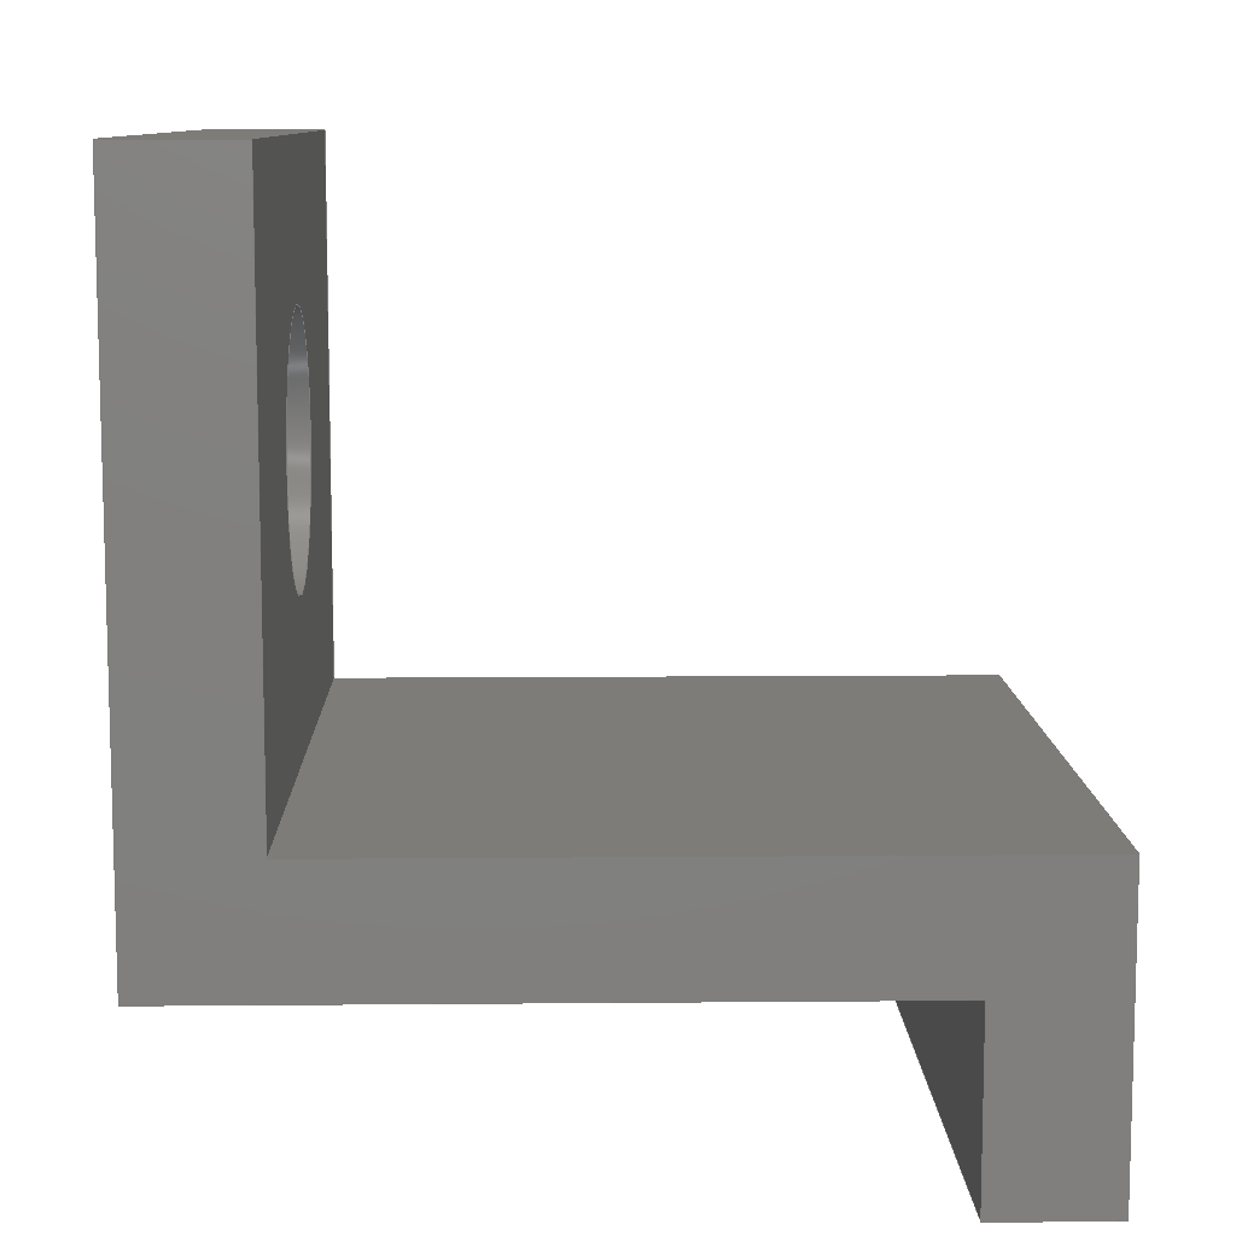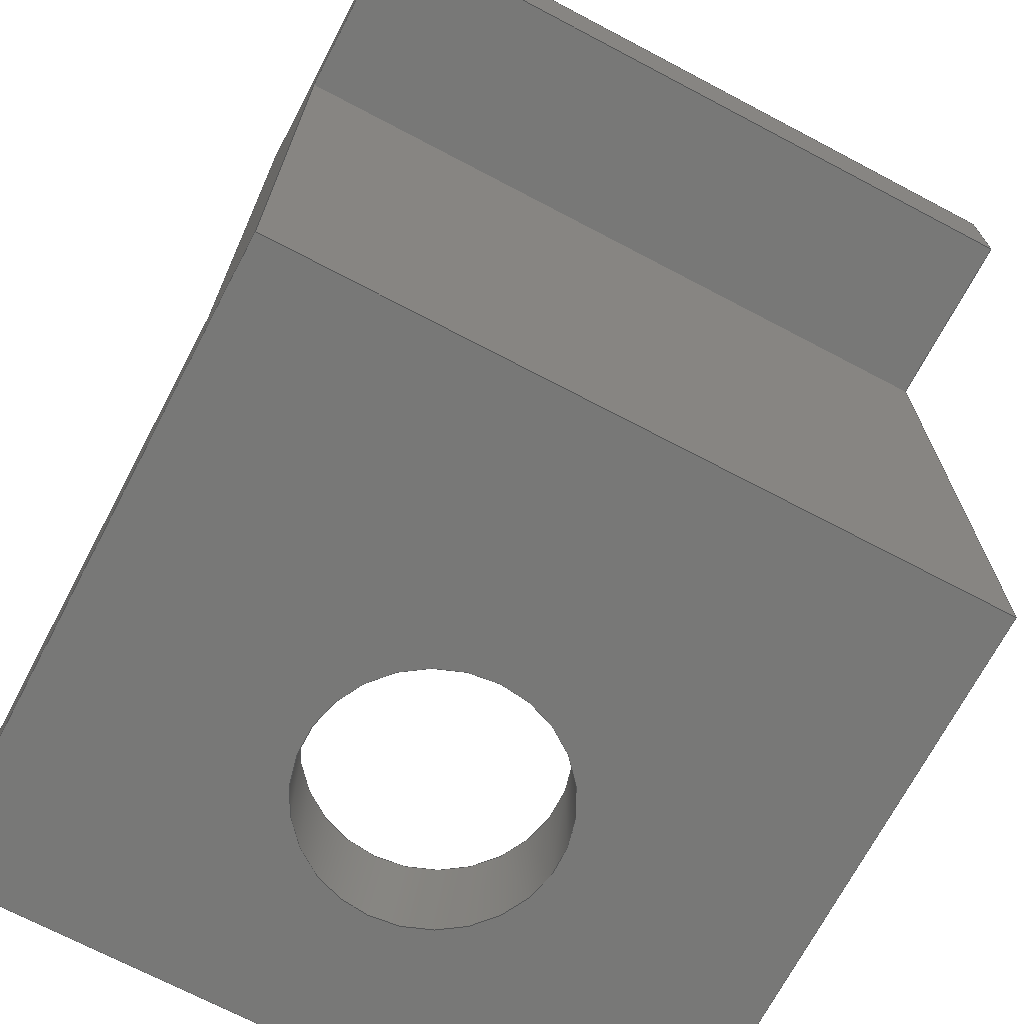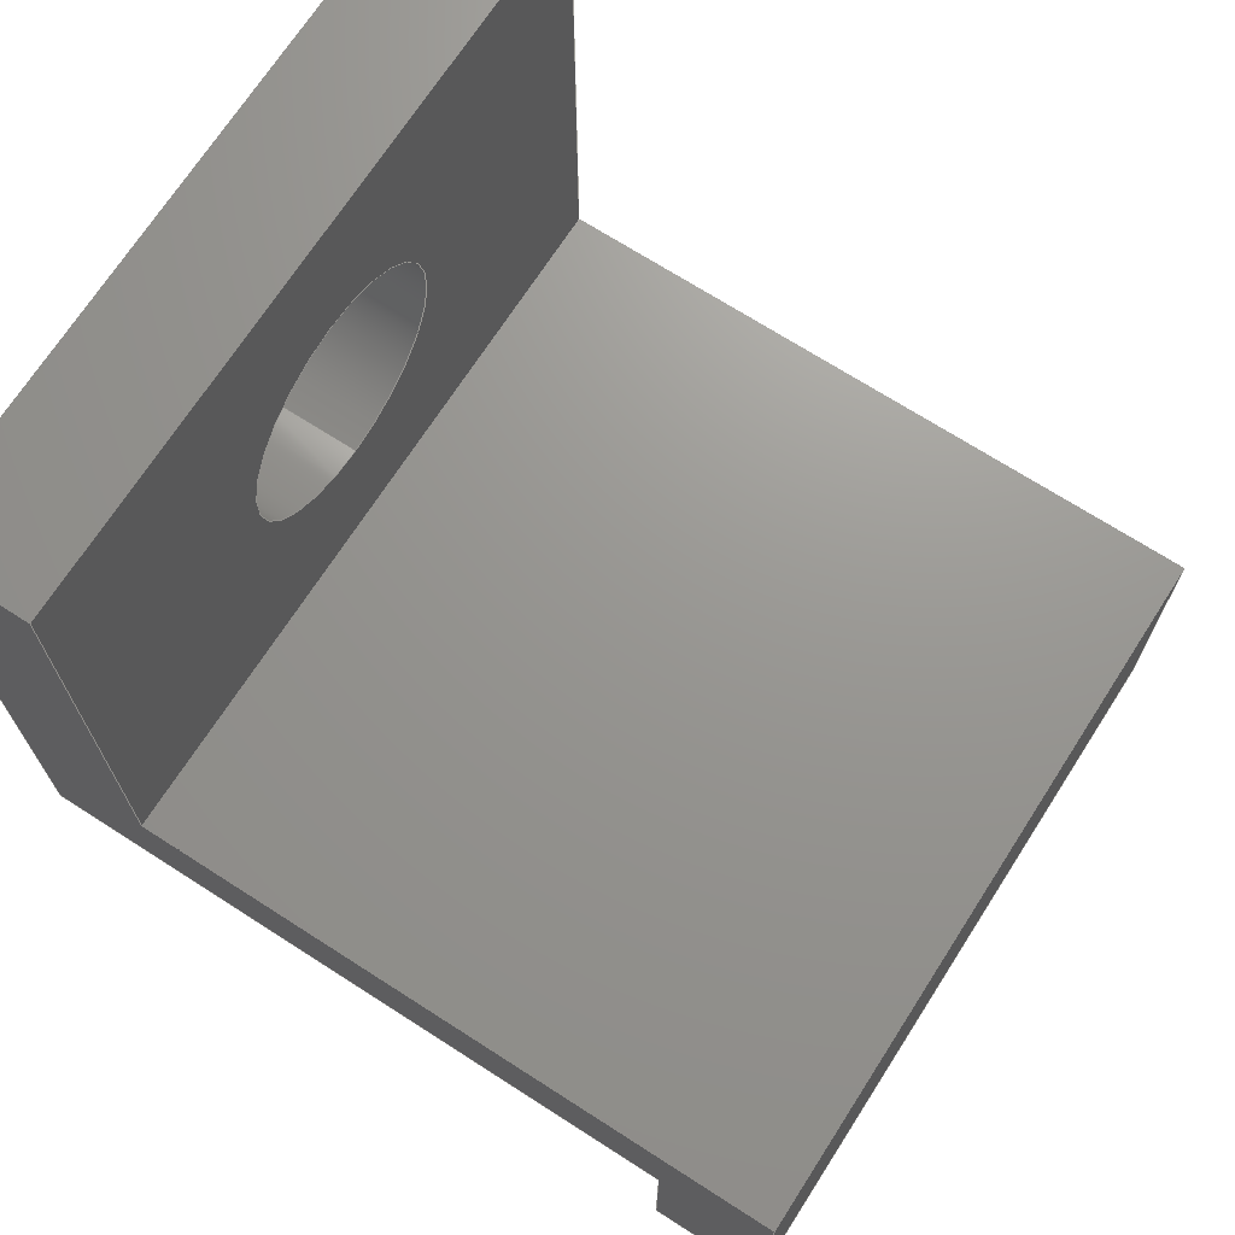
<metadata>
{"format":"step","ext":"step","renderer":"f3d","projection":"perspective","resolution":1024,"background":"white","views":[{"elev":9.8,"azim":88.7,"up":"+Z"},{"elev":-70.6,"azim":152.2,"up":"+Y"},{"elev":70.3,"azim":122.7,"up":"+Z"}]}
</metadata>
<code>
ISO-10303-21;
DATA;
#1=MECHANICAL_DESIGN_GEOMETRIC_PRESENTATION_REPRESENTATION('',(#4),#345);
#2=SHAPE_REPRESENTATION_RELATIONSHIP('SRR','None',#352,#3);
#3=ADVANCED_BREP_SHAPE_REPRESENTATION('',(#5),#344);
#4=STYLED_ITEM('',(#361),#5);
#5=MANIFOLD_SOLID_BREP('Body1',#205);
#6=FACE_BOUND('',#36,.T.);
#7=FACE_BOUND('',#41,.T.);
#8=PLANE('',#222);
#9=PLANE('',#223);
#10=PLANE('',#224);
#11=PLANE('',#225);
#12=PLANE('',#226);
#13=PLANE('',#227);
#14=PLANE('',#228);
#15=PLANE('',#229);
#16=PLANE('',#230);
#17=PLANE('',#231);
#18=FACE_OUTER_BOUND('',#29,.T.);
#19=FACE_OUTER_BOUND('',#30,.T.);
#20=FACE_OUTER_BOUND('',#31,.T.);
#21=FACE_OUTER_BOUND('',#32,.T.);
#22=FACE_OUTER_BOUND('',#33,.T.);
#23=FACE_OUTER_BOUND('',#34,.T.);
#24=FACE_OUTER_BOUND('',#35,.T.);
#25=FACE_OUTER_BOUND('',#37,.T.);
#26=FACE_OUTER_BOUND('',#38,.T.);
#27=FACE_OUTER_BOUND('',#39,.T.);
#28=FACE_OUTER_BOUND('',#40,.T.);
#29=EDGE_LOOP('',(#139,#140,#141,#142));
#30=EDGE_LOOP('',(#143,#144,#145,#146));
#31=EDGE_LOOP('',(#147,#148,#149,#150));
#32=EDGE_LOOP('',(#151,#152,#153,#154));
#33=EDGE_LOOP('',(#155,#156,#157,#158));
#34=EDGE_LOOP('',(#159,#160,#161,#162));
#35=EDGE_LOOP('',(#163,#164,#165,#166));
#36=EDGE_LOOP('',(#167));
#37=EDGE_LOOP('',(#168,#169,#170,#171));
#38=EDGE_LOOP('',(#172,#173,#174,#175,#176,#177,#178,#179));
#39=EDGE_LOOP('',(#180,#181,#182,#183,#184,#185,#186,#187));
#40=EDGE_LOOP('',(#188,#189,#190,#191));
#41=EDGE_LOOP('',(#192));
#42=LINE('',#290,#67);
#43=LINE('',#295,#68);
#44=LINE('',#297,#69);
#45=LINE('',#299,#70);
#46=LINE('',#300,#71);
#47=LINE('',#303,#72);
#48=LINE('',#305,#73);
#49=LINE('',#306,#74);
#50=LINE('',#309,#75);
#51=LINE('',#311,#76);
#52=LINE('',#312,#77);
#53=LINE('',#316,#78);
#54=LINE('',#318,#79);
#55=LINE('',#320,#80);
#56=LINE('',#321,#81);
#57=LINE('',#323,#82);
#58=LINE('',#324,#83);
#59=LINE('',#327,#84);
#60=LINE('',#329,#85);
#61=LINE('',#330,#86);
#62=LINE('',#333,#87);
#63=LINE('',#335,#88);
#64=LINE('',#336,#89);
#65=LINE('',#338,#90);
#66=LINE('',#340,#91);
#67=VECTOR('',#238,1.75);
#68=VECTOR('',#243,10);
#69=VECTOR('',#244,10);
#70=VECTOR('',#245,10);
#71=VECTOR('',#246,10);
#72=VECTOR('',#249,10);
#73=VECTOR('',#250,10);
#74=VECTOR('',#251,10);
#75=VECTOR('',#254,10);
#76=VECTOR('',#255,10);
#77=VECTOR('',#256,10);
#78=VECTOR('',#259,10);
#79=VECTOR('',#260,10);
#80=VECTOR('',#261,10);
#81=VECTOR('',#262,10);
#82=VECTOR('',#265,10);
#83=VECTOR('',#266,10);
#84=VECTOR('',#269,10);
#85=VECTOR('',#270,10);
#86=VECTOR('',#271,10);
#87=VECTOR('',#274,10);
#88=VECTOR('',#275,10);
#89=VECTOR('',#276,10);
#90=VECTOR('',#279,10);
#91=VECTOR('',#282,10);
#92=CIRCLE('',#220,1.75);
#93=CIRCLE('',#221,1.75);
#94=VERTEX_POINT('',#287);
#95=VERTEX_POINT('',#289);
#96=VERTEX_POINT('',#293);
#97=VERTEX_POINT('',#294);
#98=VERTEX_POINT('',#296);
#99=VERTEX_POINT('',#298);
#100=VERTEX_POINT('',#302);
#101=VERTEX_POINT('',#304);
#102=VERTEX_POINT('',#308);
#103=VERTEX_POINT('',#310);
#104=VERTEX_POINT('',#314);
#105=VERTEX_POINT('',#315);
#106=VERTEX_POINT('',#317);
#107=VERTEX_POINT('',#319);
#108=VERTEX_POINT('',#326);
#109=VERTEX_POINT('',#328);
#110=VERTEX_POINT('',#332);
#111=VERTEX_POINT('',#334);
#112=EDGE_CURVE('',#94,#94,#92,.T.);
#113=EDGE_CURVE('',#94,#95,#42,.T.);
#114=EDGE_CURVE('',#95,#95,#93,.T.);
#115=EDGE_CURVE('',#96,#97,#43,.T.);
#116=EDGE_CURVE('',#96,#98,#44,.T.);
#117=EDGE_CURVE('',#99,#98,#45,.T.);
#118=EDGE_CURVE('',#97,#99,#46,.T.);
#119=EDGE_CURVE('',#98,#100,#47,.T.);
#120=EDGE_CURVE('',#100,#101,#48,.T.);
#121=EDGE_CURVE('',#101,#99,#49,.T.);
#122=EDGE_CURVE('',#102,#97,#50,.T.);
#123=EDGE_CURVE('',#103,#102,#51,.T.);
#124=EDGE_CURVE('',#103,#96,#52,.T.);
#125=EDGE_CURVE('',#104,#105,#53,.T.);
#126=EDGE_CURVE('',#104,#106,#54,.T.);
#127=EDGE_CURVE('',#107,#106,#55,.T.);
#128=EDGE_CURVE('',#105,#107,#56,.T.);
#129=EDGE_CURVE('',#106,#101,#57,.T.);
#130=EDGE_CURVE('',#107,#100,#58,.T.);
#131=EDGE_CURVE('',#108,#105,#59,.T.);
#132=EDGE_CURVE('',#109,#108,#60,.T.);
#133=EDGE_CURVE('',#104,#109,#61,.T.);
#134=EDGE_CURVE('',#108,#110,#62,.T.);
#135=EDGE_CURVE('',#111,#110,#63,.T.);
#136=EDGE_CURVE('',#109,#111,#64,.T.);
#137=EDGE_CURVE('',#102,#111,#65,.T.);
#138=EDGE_CURVE('',#110,#103,#66,.T.);
#139=ORIENTED_EDGE('',*,*,#112,.F.);
#140=ORIENTED_EDGE('',*,*,#113,.T.);
#141=ORIENTED_EDGE('',*,*,#114,.F.);
#142=ORIENTED_EDGE('',*,*,#113,.F.);
#143=ORIENTED_EDGE('',*,*,#115,.F.);
#144=ORIENTED_EDGE('',*,*,#116,.T.);
#145=ORIENTED_EDGE('',*,*,#117,.F.);
#146=ORIENTED_EDGE('',*,*,#118,.F.);
#147=ORIENTED_EDGE('',*,*,#117,.T.);
#148=ORIENTED_EDGE('',*,*,#119,.T.);
#149=ORIENTED_EDGE('',*,*,#120,.T.);
#150=ORIENTED_EDGE('',*,*,#121,.T.);
#151=ORIENTED_EDGE('',*,*,#115,.T.);
#152=ORIENTED_EDGE('',*,*,#122,.F.);
#153=ORIENTED_EDGE('',*,*,#123,.F.);
#154=ORIENTED_EDGE('',*,*,#124,.T.);
#155=ORIENTED_EDGE('',*,*,#125,.F.);
#156=ORIENTED_EDGE('',*,*,#126,.T.);
#157=ORIENTED_EDGE('',*,*,#127,.F.);
#158=ORIENTED_EDGE('',*,*,#128,.F.);
#159=ORIENTED_EDGE('',*,*,#127,.T.);
#160=ORIENTED_EDGE('',*,*,#129,.T.);
#161=ORIENTED_EDGE('',*,*,#120,.F.);
#162=ORIENTED_EDGE('',*,*,#130,.F.);
#163=ORIENTED_EDGE('',*,*,#125,.T.);
#164=ORIENTED_EDGE('',*,*,#131,.F.);
#165=ORIENTED_EDGE('',*,*,#132,.F.);
#166=ORIENTED_EDGE('',*,*,#133,.F.);
#167=ORIENTED_EDGE('',*,*,#112,.T.);
#168=ORIENTED_EDGE('',*,*,#132,.T.);
#169=ORIENTED_EDGE('',*,*,#134,.T.);
#170=ORIENTED_EDGE('',*,*,#135,.F.);
#171=ORIENTED_EDGE('',*,*,#136,.F.);
#172=ORIENTED_EDGE('',*,*,#133,.T.);
#173=ORIENTED_EDGE('',*,*,#136,.T.);
#174=ORIENTED_EDGE('',*,*,#137,.F.);
#175=ORIENTED_EDGE('',*,*,#122,.T.);
#176=ORIENTED_EDGE('',*,*,#118,.T.);
#177=ORIENTED_EDGE('',*,*,#121,.F.);
#178=ORIENTED_EDGE('',*,*,#129,.F.);
#179=ORIENTED_EDGE('',*,*,#126,.F.);
#180=ORIENTED_EDGE('',*,*,#131,.T.);
#181=ORIENTED_EDGE('',*,*,#128,.T.);
#182=ORIENTED_EDGE('',*,*,#130,.T.);
#183=ORIENTED_EDGE('',*,*,#119,.F.);
#184=ORIENTED_EDGE('',*,*,#116,.F.);
#185=ORIENTED_EDGE('',*,*,#124,.F.);
#186=ORIENTED_EDGE('',*,*,#138,.F.);
#187=ORIENTED_EDGE('',*,*,#134,.F.);
#188=ORIENTED_EDGE('',*,*,#138,.T.);
#189=ORIENTED_EDGE('',*,*,#123,.T.);
#190=ORIENTED_EDGE('',*,*,#137,.T.);
#191=ORIENTED_EDGE('',*,*,#135,.T.);
#192=ORIENTED_EDGE('',*,*,#114,.T.);
#193=CYLINDRICAL_SURFACE('',#219,1.75);
#194=ADVANCED_FACE('',(#18),#193,.F.);
#195=ADVANCED_FACE('',(#19),#8,.T.);
#196=ADVANCED_FACE('',(#20),#9,.T.);
#197=ADVANCED_FACE('',(#21),#10,.T.);
#198=ADVANCED_FACE('',(#22),#11,.T.);
#199=ADVANCED_FACE('',(#23),#12,.T.);
#200=ADVANCED_FACE('',(#24,#6),#13,.T.);
#201=ADVANCED_FACE('',(#25),#14,.T.);
#202=ADVANCED_FACE('',(#26),#15,.T.);
#203=ADVANCED_FACE('',(#27),#16,.T.);
#204=ADVANCED_FACE('',(#28,#7),#17,.T.);
#205=CLOSED_SHELL('',(#194,#195,#196,#197,#198,#199,#200,#201,#202,#203,
#204));
#206=DERIVED_UNIT_ELEMENT(#208,1);
#207=DERIVED_UNIT_ELEMENT(#347,-3);
#208=(
MASS_UNIT()
NAMED_UNIT(*)
SI_UNIT(.KILO.,.GRAM.)
);
#209=DERIVED_UNIT((#206,#207));
#210=MEASURE_REPRESENTATION_ITEM('density measure',
POSITIVE_RATIO_MEASURE(7850),#209);
#211=PROPERTY_DEFINITION_REPRESENTATION(#216,#213);
#212=PROPERTY_DEFINITION_REPRESENTATION(#217,#214);
#213=REPRESENTATION('material name',(#215),#344);
#214=REPRESENTATION('density',(#210),#344);
#215=DESCRIPTIVE_REPRESENTATION_ITEM('Steel','Steel');
#216=PROPERTY_DEFINITION('material property','material name',#354);
#217=PROPERTY_DEFINITION('material property','density of part',#354);
#218=AXIS2_PLACEMENT_3D('placement',#285,#232,#233);
#219=AXIS2_PLACEMENT_3D('',#286,#234,#235);
#220=AXIS2_PLACEMENT_3D('',#288,#236,#237);
#221=AXIS2_PLACEMENT_3D('',#291,#239,#240);
#222=AXIS2_PLACEMENT_3D('',#292,#241,#242);
#223=AXIS2_PLACEMENT_3D('',#301,#247,#248);
#224=AXIS2_PLACEMENT_3D('',#307,#252,#253);
#225=AXIS2_PLACEMENT_3D('',#313,#257,#258);
#226=AXIS2_PLACEMENT_3D('',#322,#263,#264);
#227=AXIS2_PLACEMENT_3D('',#325,#267,#268);
#228=AXIS2_PLACEMENT_3D('',#331,#272,#273);
#229=AXIS2_PLACEMENT_3D('',#337,#277,#278);
#230=AXIS2_PLACEMENT_3D('',#339,#280,#281);
#231=AXIS2_PLACEMENT_3D('',#341,#283,#284);
#232=DIRECTION('axis',(0,0,1));
#233=DIRECTION('refdir',(1,0,0));
#234=DIRECTION('center_axis',(0,-1,0));
#235=DIRECTION('ref_axis',(0,0,1));
#236=DIRECTION('center_axis',(0,-1,0));
#237=DIRECTION('ref_axis',(0,0,1));
#238=DIRECTION('',(0,-1,0));
#239=DIRECTION('center_axis',(0,1,0));
#240=DIRECTION('ref_axis',(0,0,1));
#241=DIRECTION('center_axis',(0,-1,0));
#242=DIRECTION('ref_axis',(-1,0,0));
#243=DIRECTION('',(1,0,0));
#244=DIRECTION('',(0,0,-1));
#245=DIRECTION('',(-1,0,0));
#246=DIRECTION('',(0,0,-1));
#247=DIRECTION('center_axis',(0,0,-1));
#248=DIRECTION('ref_axis',(-1,0,0));
#249=DIRECTION('',(0,1,0));
#250=DIRECTION('',(1,0,0));
#251=DIRECTION('',(0,-1,0));
#252=DIRECTION('center_axis',(0,0,-1));
#253=DIRECTION('ref_axis',(1,0,0));
#254=DIRECTION('',(0,1,0));
#255=DIRECTION('',(1,0,0));
#256=DIRECTION('',(0,1,0));
#257=DIRECTION('center_axis',(0,0,1));
#258=DIRECTION('ref_axis',(1,0,0));
#259=DIRECTION('',(-1,0,0));
#260=DIRECTION('',(0,1,0));
#261=DIRECTION('',(1,0,0));
#262=DIRECTION('',(0,1,0));
#263=DIRECTION('center_axis',(0,1,0));
#264=DIRECTION('ref_axis',(0,0,1));
#265=DIRECTION('',(0,0,-1));
#266=DIRECTION('',(0,0,-1));
#267=DIRECTION('center_axis',(0,1,0));
#268=DIRECTION('ref_axis',(1,0,0));
#269=DIRECTION('',(-1.404e-16,0,-1));
#270=DIRECTION('',(-1,0,0));
#271=DIRECTION('',(0,0,1));
#272=DIRECTION('center_axis',(0,0,1));
#273=DIRECTION('ref_axis',(-1,0,0));
#274=DIRECTION('',(0,-1,0));
#275=DIRECTION('',(-1,0,0));
#276=DIRECTION('',(0,-1,0));
#277=DIRECTION('center_axis',(1,0,0));
#278=DIRECTION('ref_axis',(0,0,1));
#279=DIRECTION('',(0,0,1));
#280=DIRECTION('center_axis',(-1,0,1.404e-16));
#281=DIRECTION('ref_axis',(-1.404e-16,0,-1));
#282=DIRECTION('',(-1.404e-16,0,-1));
#283=DIRECTION('center_axis',(0,-1,0));
#284=DIRECTION('ref_axis',(0,0,-1));
#285=CARTESIAN_POINT('',(0,0,0));
#286=CARTESIAN_POINT('Origin',(5,-1.5,5.35));
#287=CARTESIAN_POINT('',(5,0,3.6));
#288=CARTESIAN_POINT('Origin',(5,0,5.35));
#289=CARTESIAN_POINT('',(5,-1.6,3.6));
#290=CARTESIAN_POINT('',(5,-1.5,3.6));
#291=CARTESIAN_POINT('Origin',(5,-1.6,5.35));
#292=CARTESIAN_POINT('Origin',(10,7.65,0));
#293=CARTESIAN_POINT('',(0,7.65,0));
#294=CARTESIAN_POINT('',(10,7.65,0));
#295=CARTESIAN_POINT('',(5,7.65,0));
#296=CARTESIAN_POINT('',(0,7.65,-2.5));
#297=CARTESIAN_POINT('',(0,7.65,0));
#298=CARTESIAN_POINT('',(10,7.65,-2.5));
#299=CARTESIAN_POINT('',(0,7.65,-2.5));
#300=CARTESIAN_POINT('',(10,7.65,0));
#301=CARTESIAN_POINT('Origin',(5,8.45,-2.5));
#302=CARTESIAN_POINT('',(0,9.25,-2.5));
#303=CARTESIAN_POINT('',(0,9.25,-2.5));
#304=CARTESIAN_POINT('',(10,9.25,-2.5));
#305=CARTESIAN_POINT('',(10,9.25,-2.5));
#306=CARTESIAN_POINT('',(10,7.65,-2.5));
#307=CARTESIAN_POINT('Origin',(0,0,0));
#308=CARTESIAN_POINT('',(10,-1.6,0));
#309=CARTESIAN_POINT('',(10,0,0));
#310=CARTESIAN_POINT('',(0,-1.6,0));
#311=CARTESIAN_POINT('',(0,-1.6,0));
#312=CARTESIAN_POINT('',(0,0,0));
#313=CARTESIAN_POINT('Origin',(0,0,1.6));
#314=CARTESIAN_POINT('',(10,0,1.6));
#315=CARTESIAN_POINT('',(0,0,1.6));
#316=CARTESIAN_POINT('',(2.5,0,1.6));
#317=CARTESIAN_POINT('',(10,9.25,1.6));
#318=CARTESIAN_POINT('',(10,0,1.6));
#319=CARTESIAN_POINT('',(0,9.25,1.6));
#320=CARTESIAN_POINT('',(10,9.25,1.6));
#321=CARTESIAN_POINT('',(0,0,1.6));
#322=CARTESIAN_POINT('Origin',(5,9.25,0.8));
#323=CARTESIAN_POINT('',(10,9.25,0));
#324=CARTESIAN_POINT('',(0,9.25,0));
#325=CARTESIAN_POINT('Origin',(5,0,4.55));
#326=CARTESIAN_POINT('',(1.278e-15,0,9.1));
#327=CARTESIAN_POINT('',(1.278e-15,0,9.1));
#328=CARTESIAN_POINT('',(10,0,9.1));
#329=CARTESIAN_POINT('',(10,0,9.1));
#330=CARTESIAN_POINT('',(10,0,0));
#331=CARTESIAN_POINT('Origin',(10,0,9.1));
#332=CARTESIAN_POINT('',(1.278e-15,-1.6,9.1));
#333=CARTESIAN_POINT('',(1.278e-15,0,9.1));
#334=CARTESIAN_POINT('',(10,-1.6,9.1));
#335=CARTESIAN_POINT('',(10,-1.6,9.1));
#336=CARTESIAN_POINT('',(10,0,9.1));
#337=CARTESIAN_POINT('Origin',(10,0,0));
#338=CARTESIAN_POINT('',(10,-1.6,0));
#339=CARTESIAN_POINT('Origin',(1.278e-15,0,9.1));
#340=CARTESIAN_POINT('',(1.278e-15,-1.6,9.1));
#341=CARTESIAN_POINT('Origin',(5,-1.6,4.55));
#342=UNCERTAINTY_MEASURE_WITH_UNIT(LENGTH_MEASURE(0.01),#346,
'DISTANCE_ACCURACY_VALUE',
'Maximum model space distance between geometric entities at asserted c
onnectivities');
#343=UNCERTAINTY_MEASURE_WITH_UNIT(LENGTH_MEASURE(0.01),#346,
'DISTANCE_ACCURACY_VALUE',
'Maximum model space distance between geometric entities at asserted c
onnectivities');
#344=(
GEOMETRIC_REPRESENTATION_CONTEXT(3)
GLOBAL_UNCERTAINTY_ASSIGNED_CONTEXT((#342))
GLOBAL_UNIT_ASSIGNED_CONTEXT((#346,#348,#349))
REPRESENTATION_CONTEXT('','3D')
);
#345=(
GEOMETRIC_REPRESENTATION_CONTEXT(3)
GLOBAL_UNCERTAINTY_ASSIGNED_CONTEXT((#343))
GLOBAL_UNIT_ASSIGNED_CONTEXT((#346,#348,#349))
REPRESENTATION_CONTEXT('','3D')
);
#346=(
LENGTH_UNIT()
NAMED_UNIT(*)
SI_UNIT(.MILLI.,.METRE.)
);
#347=(
LENGTH_UNIT()
NAMED_UNIT(*)
SI_UNIT($,.METRE.)
);
#348=(
NAMED_UNIT(*)
PLANE_ANGLE_UNIT()
SI_UNIT($,.RADIAN.)
);
#349=(
NAMED_UNIT(*)
SI_UNIT($,.STERADIAN.)
SOLID_ANGLE_UNIT()
);
#350=SHAPE_DEFINITION_REPRESENTATION(#351,#352);
#351=PRODUCT_DEFINITION_SHAPE('',$,#354);
#352=SHAPE_REPRESENTATION('',(#218),#344);
#353=PRODUCT_DEFINITION_CONTEXT('part definition',#358,'design');
#354=PRODUCT_DEFINITION('Breadboard Clamp','Breadboard Clamp v9',#355,#353);
#355=PRODUCT_DEFINITION_FORMATION('',$,#360);
#356=PRODUCT_RELATED_PRODUCT_CATEGORY('Breadboard Clamp v9',
'Breadboard Clamp v9',(#360));
#357=APPLICATION_PROTOCOL_DEFINITION('international standard',
'automotive_design',2009,#358);
#358=APPLICATION_CONTEXT(
'Core Data for Automotive Mechanical Design Process');
#359=PRODUCT_CONTEXT('part definition',#358,'mechanical');
#360=PRODUCT('Breadboard Clamp','Breadboard Clamp v9',$,(#359));
#361=PRESENTATION_STYLE_ASSIGNMENT((#362));
#362=SURFACE_STYLE_USAGE(.BOTH.,#363);
#363=SURFACE_SIDE_STYLE('',(#364));
#364=SURFACE_STYLE_FILL_AREA(#365);
#365=FILL_AREA_STYLE('Steel - Satin',(#366));
#366=FILL_AREA_STYLE_COLOUR('Steel - Satin',#367);
#367=COLOUR_RGB('Steel - Satin',0.6275,0.6275,0.6275);
ENDSEC;
END-ISO-10303-21;

</code>
